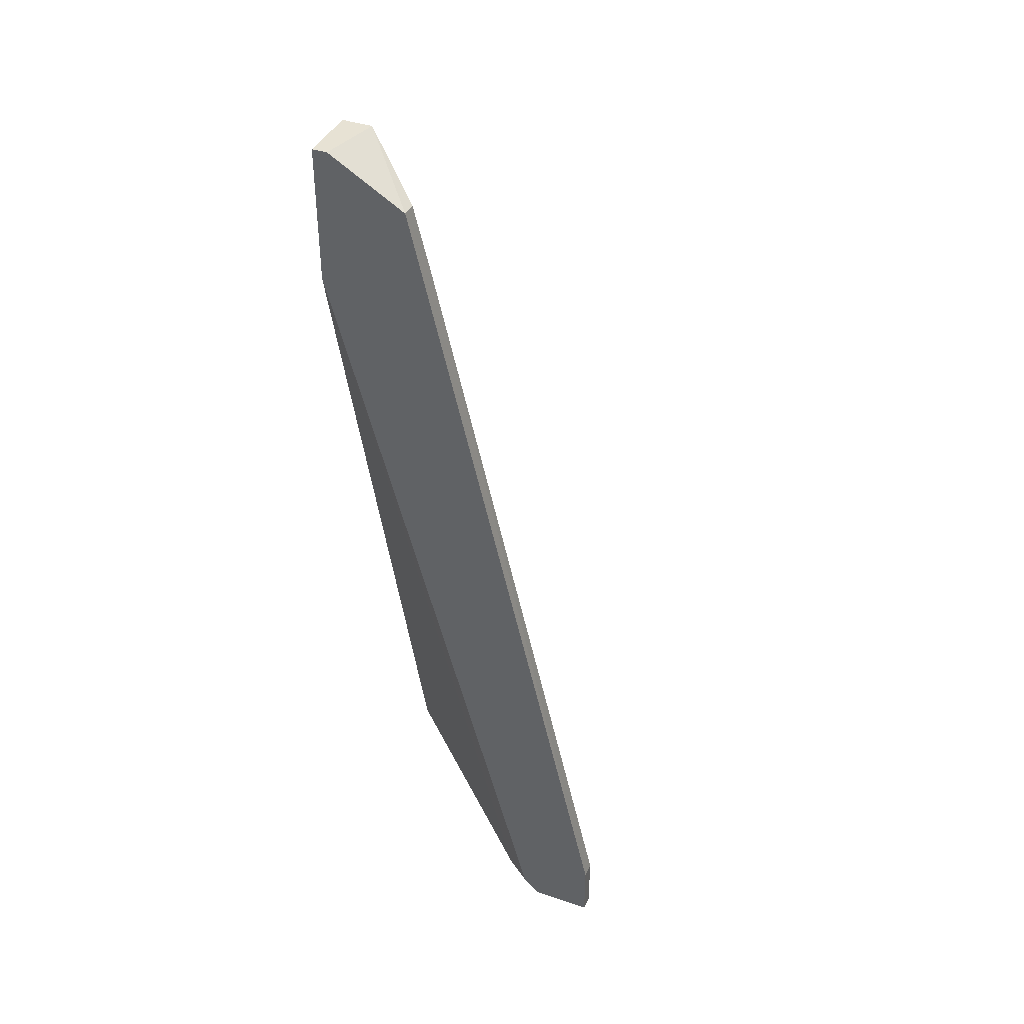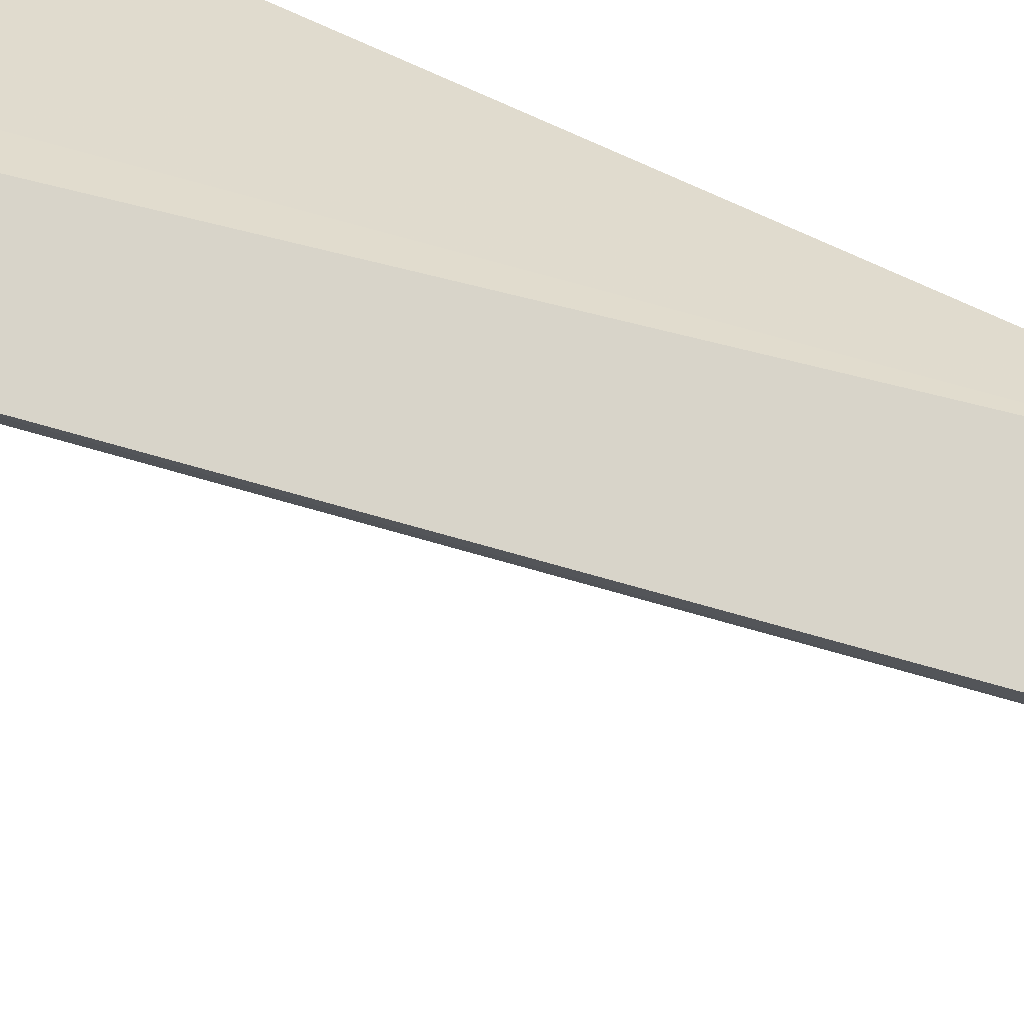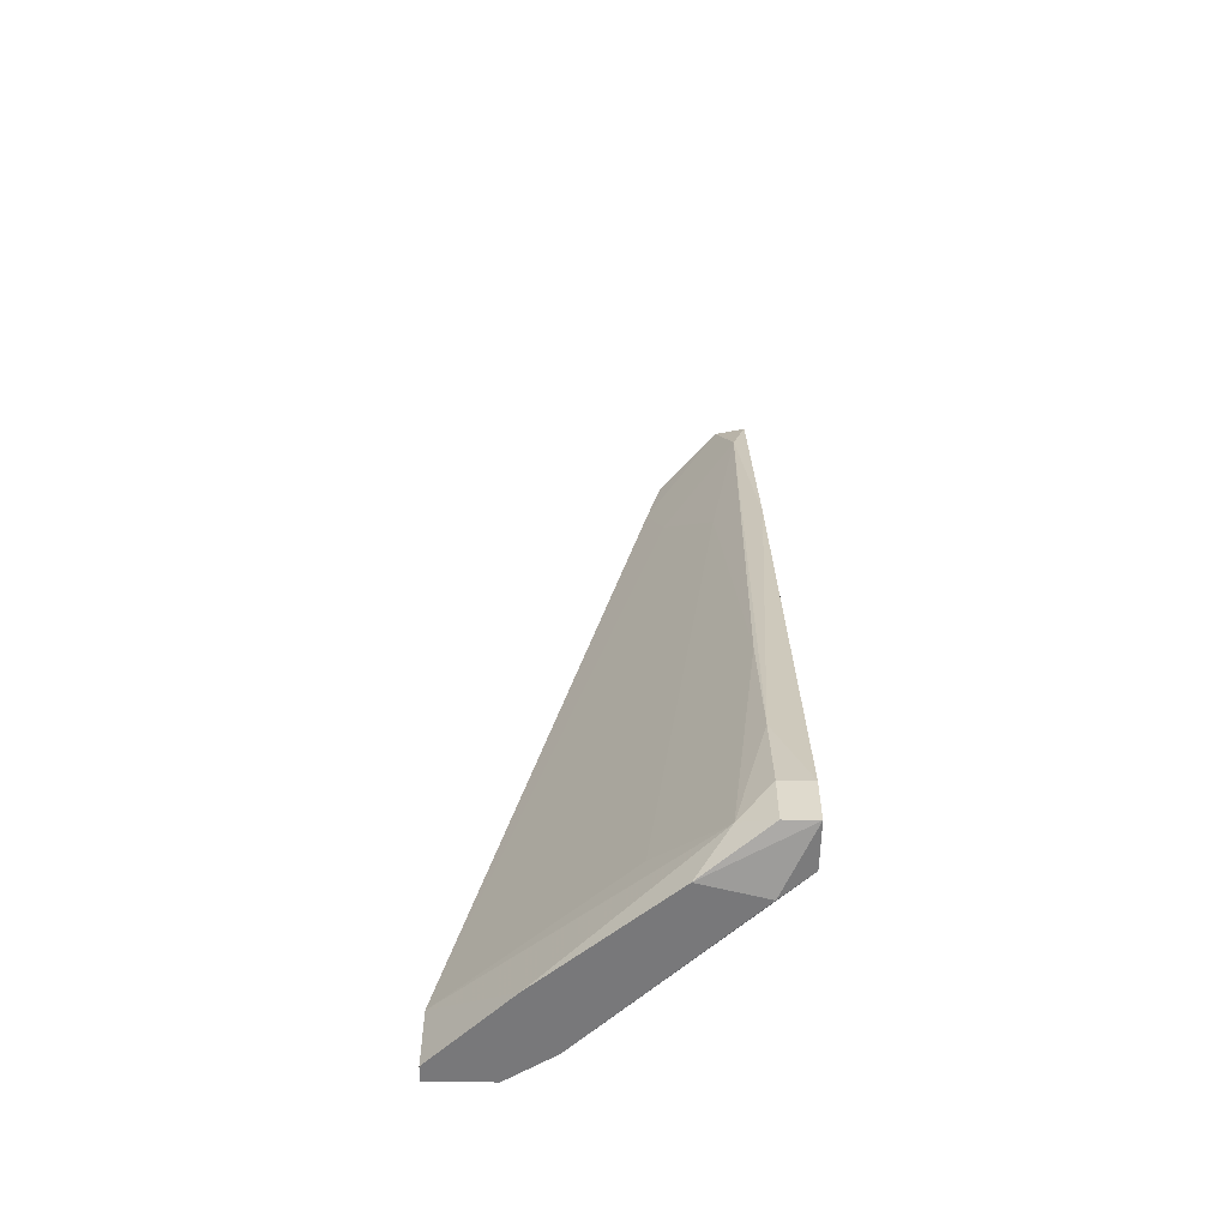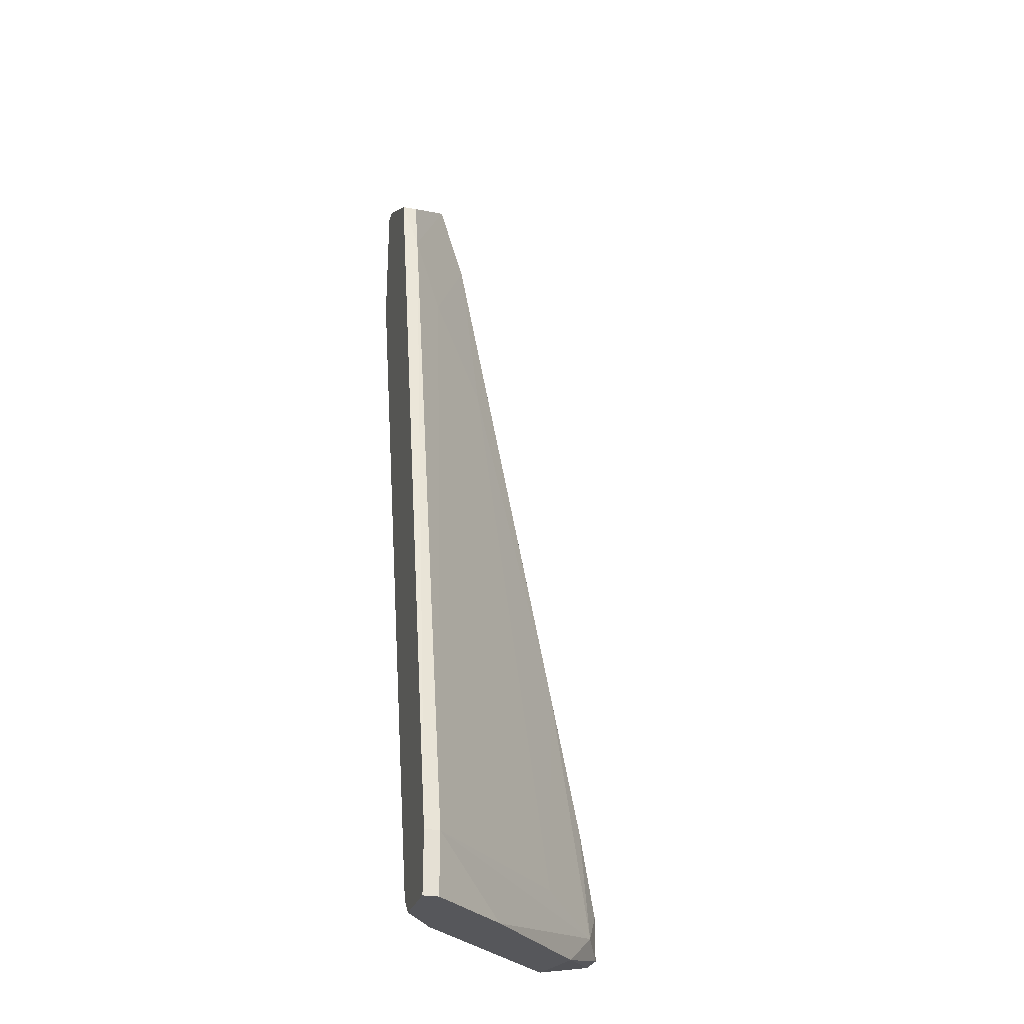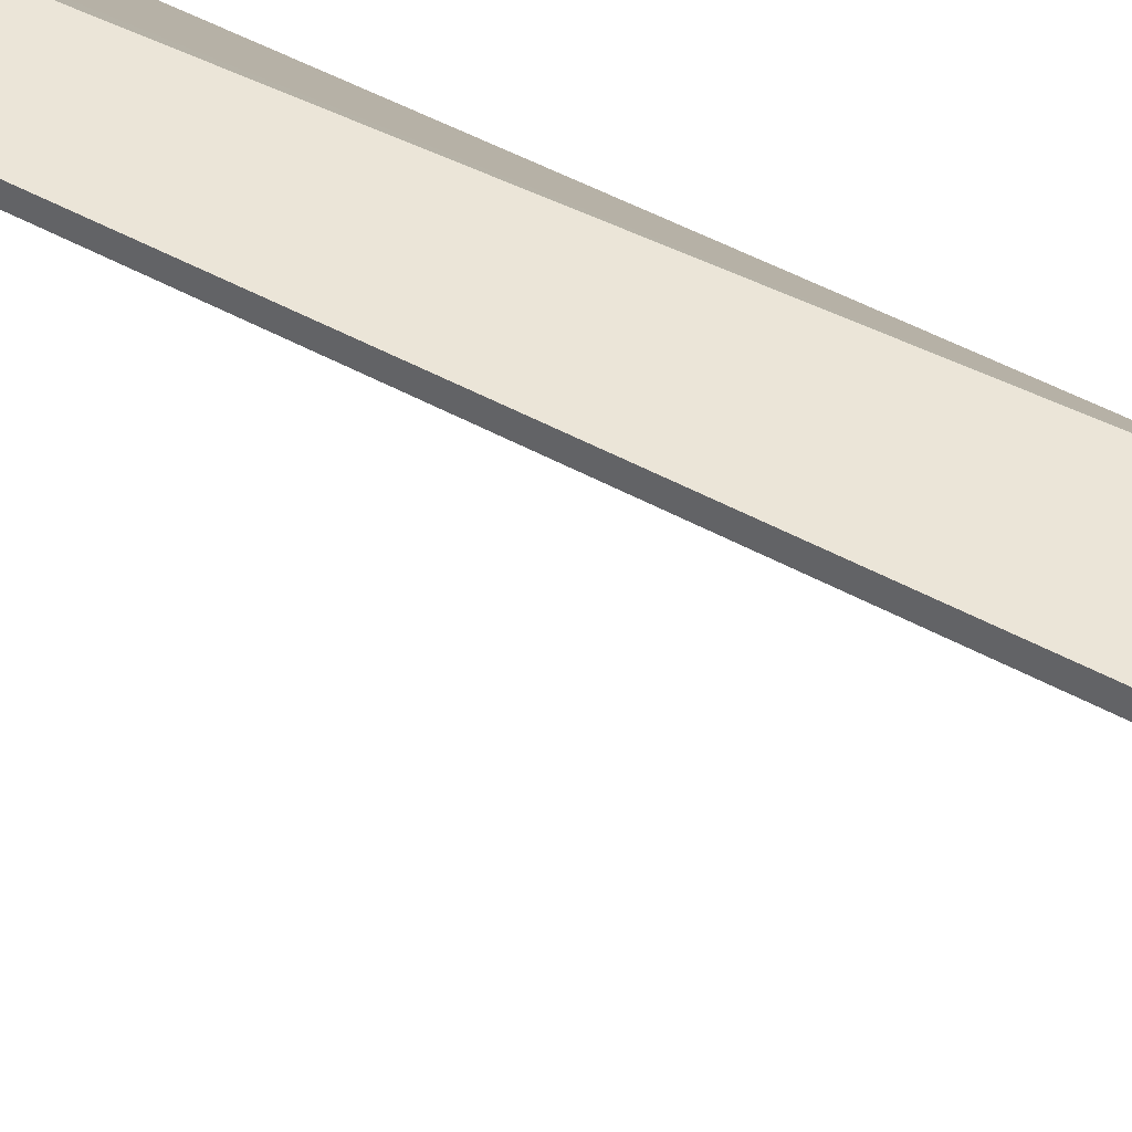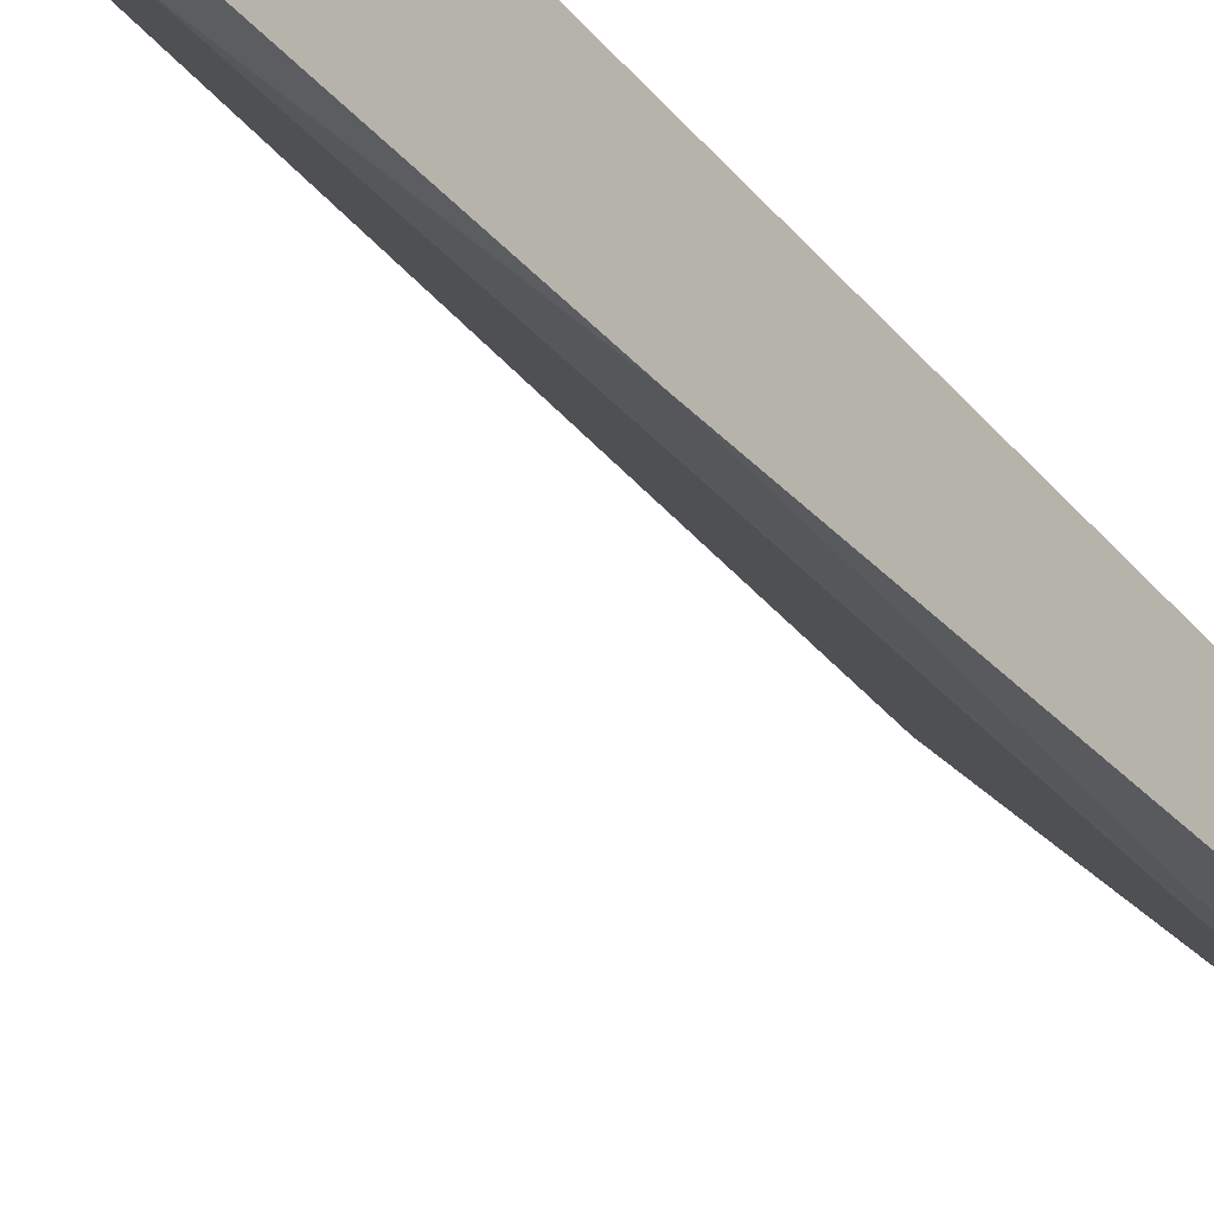
<metadata>
{"format":"obj","ext":"obj","renderer":"f3d","projection":"perspective","resolution":1024,"background":"white","views":[{"elev":39.7,"azim":-157.1,"up":"+Z"},{"elev":75.3,"azim":-61.0,"up":"+Y"},{"elev":-57.5,"azim":-1.2,"up":"+Z"},{"elev":-27.3,"azim":-105.2,"up":"+Z"},{"elev":45.8,"azim":-44.0,"up":"+Y"},{"elev":-21.5,"azim":36.3,"up":"+Y"}]}
</metadata>
<code>
v -0.009628 -0.02086 0.05985
v -0.009628 -0.03317 0.04958
v -0.03631 -0.02086 -0.06538
v -0.03631 -0.03317 -0.06744
v -0.01579 -0.05165 -0.06331
v -0.01374 -0.03523 0.0229
v -0.024 -0.04344 -0.05921
v -0.007574 -0.02086 0.05985
v -0.007574 -0.02086 0.04137
v -0.007574 -0.02907 0.05985
v -0.007574 -0.03933 0.01878
v -0.007574 -0.04754 -0.06538
v -0.007574 -0.04549 -0.06127
v -0.007574 -0.0537 -0.05921
v -0.007574 -0.0537 -0.06538
v -0.007574 -0.03112 0.0578
v -0.04658 -0.02086 -0.05921
v -0.04658 -0.02086 -0.06744
v -0.04658 -0.02291 -0.05921
v -0.04658 -0.02291 -0.06744
v -0.01989 -0.02086 0.05368
v -0.01989 -0.04754 -0.06744
v -0.01989 -0.02291 0.05368
v -0.01989 -0.02702 0.03521
v -0.0322 -0.02497 -0.06744
v -0.01168 -0.02907 0.05985
v -0.01168 -0.04754 -0.02636
v -0.01168 -0.05165 -0.0469
v -0.01168 -0.04549 -0.06744
v -0.01168 -0.0537 -0.05921
v -0.01168 -0.0537 -0.06538
v -0.02194 -0.02291 0.04547
v -0.03836 -0.02086 -0.06744
f 26 16 10
f 1 8 3
f 8 14 13
f 1 3 17
f 3 8 9
f 8 13 9
f 4 5 19
f 14 8 16
f 1 17 21
f 17 3 18
f 19 17 18
f 29 4 18
f 3 9 25
f 9 13 25
f 29 18 25
f 8 1 26
f 2 16 26
f 1 21 26
f 21 23 26
f 13 14 15
f 14 31 15
f 15 31 22
f 5 4 22
f 4 29 22
f 31 5 22
f 29 15 22
f 2 26 24
f 14 16 11
f 16 2 11
f 28 14 11
f 2 28 11
f 19 5 7
f 24 19 7
f 25 13 12
f 29 25 12
f 13 15 12
f 15 29 12
f 28 2 27
f 5 28 27
f 7 5 27
f 4 19 20
f 18 4 20
f 19 18 20
f 17 19 32
f 23 21 32
f 21 17 32
f 26 23 32
f 19 24 32
f 24 26 32
f 14 28 30
f 28 5 30
f 5 31 30
f 31 14 30
f 2 24 6
f 24 7 6
f 27 2 6
f 7 27 6
f 18 3 33
f 3 25 33
f 25 18 33
f 16 8 10
f 8 26 10

</code>
